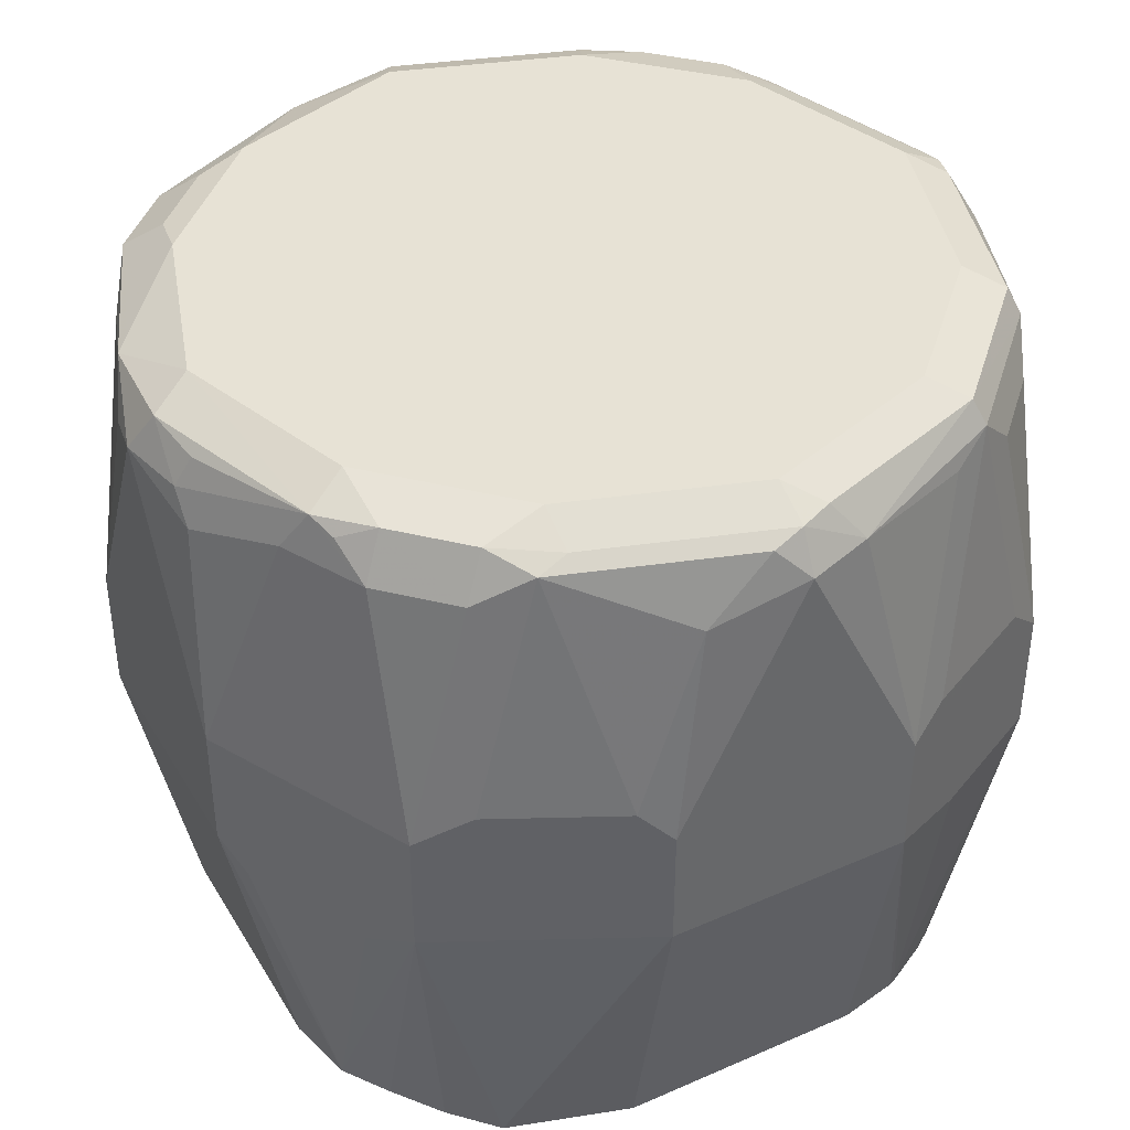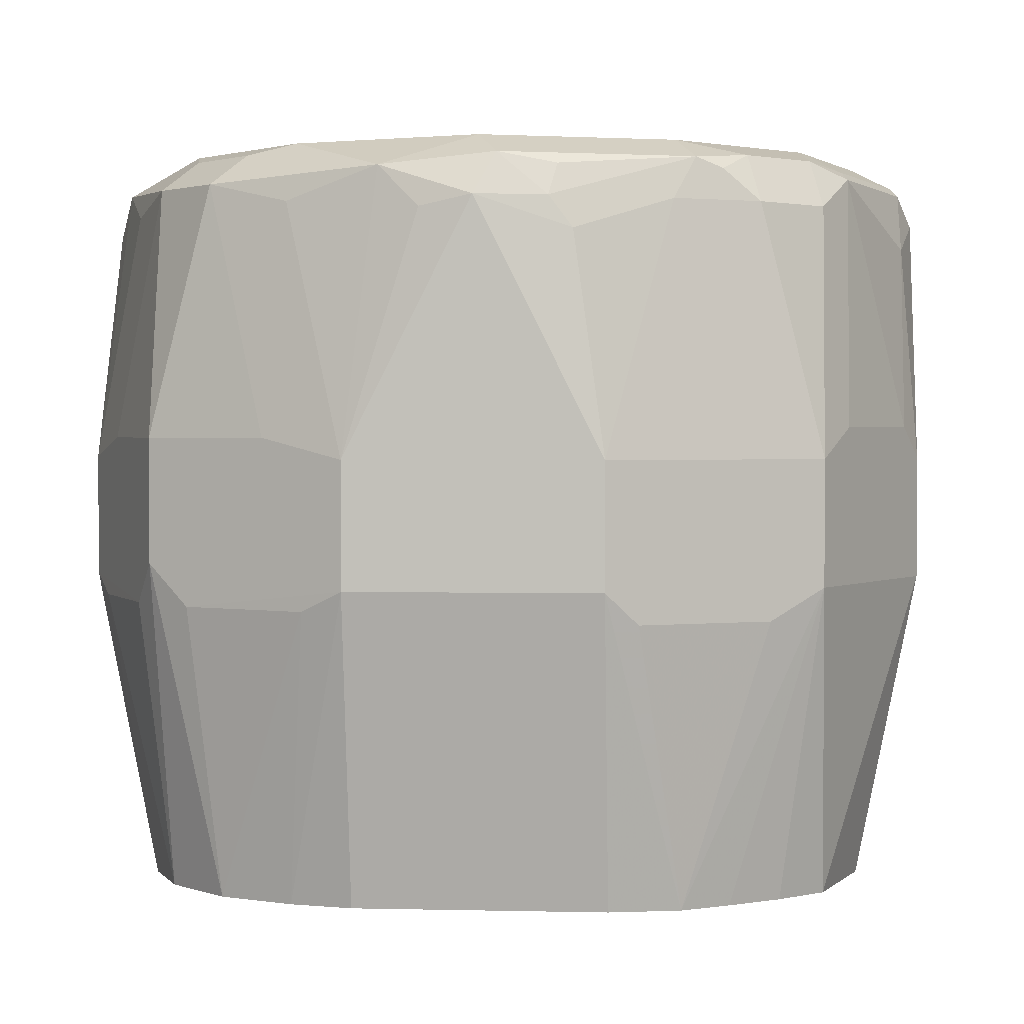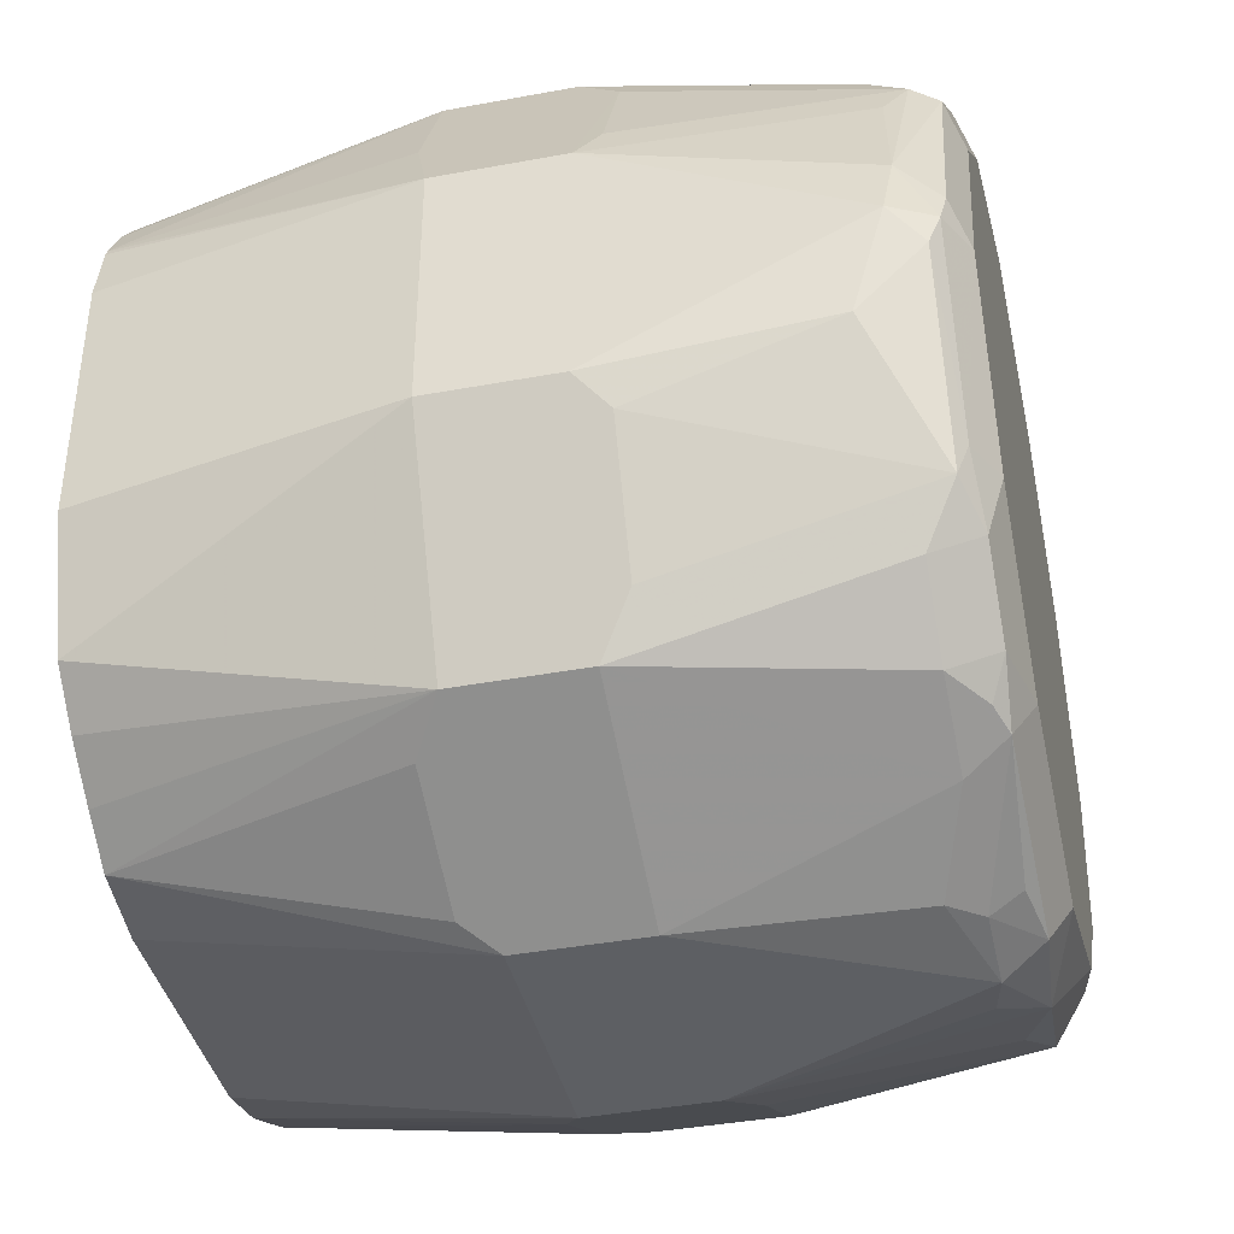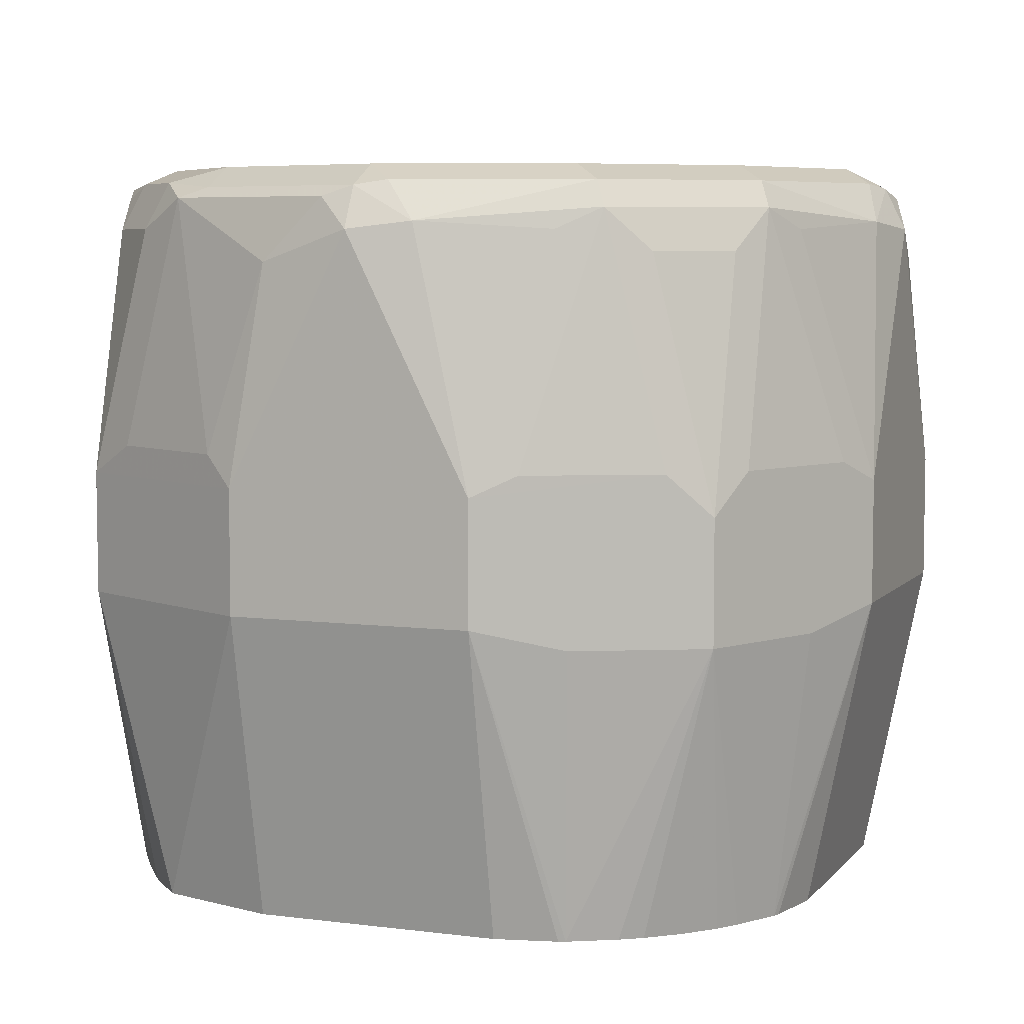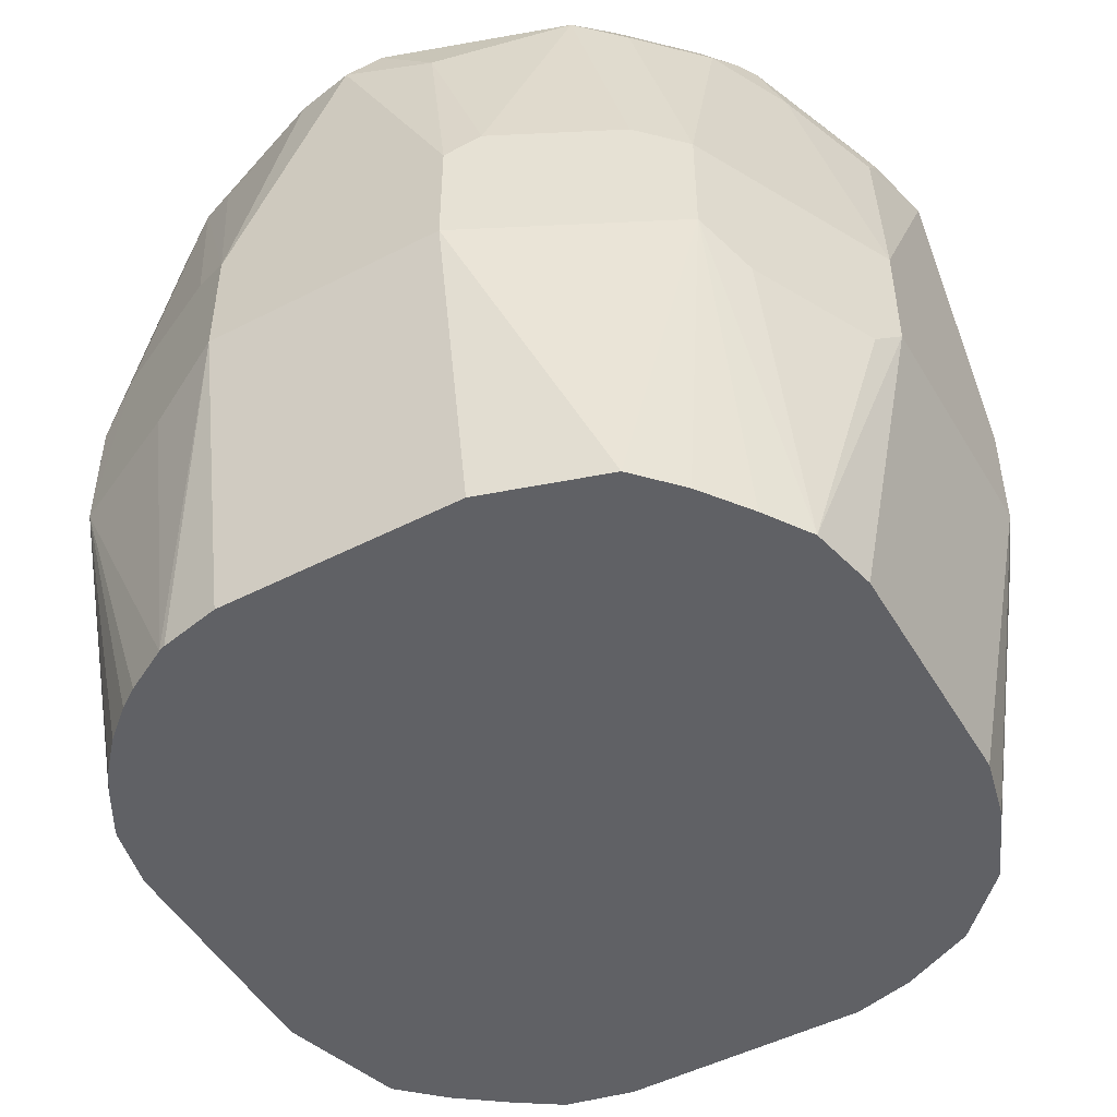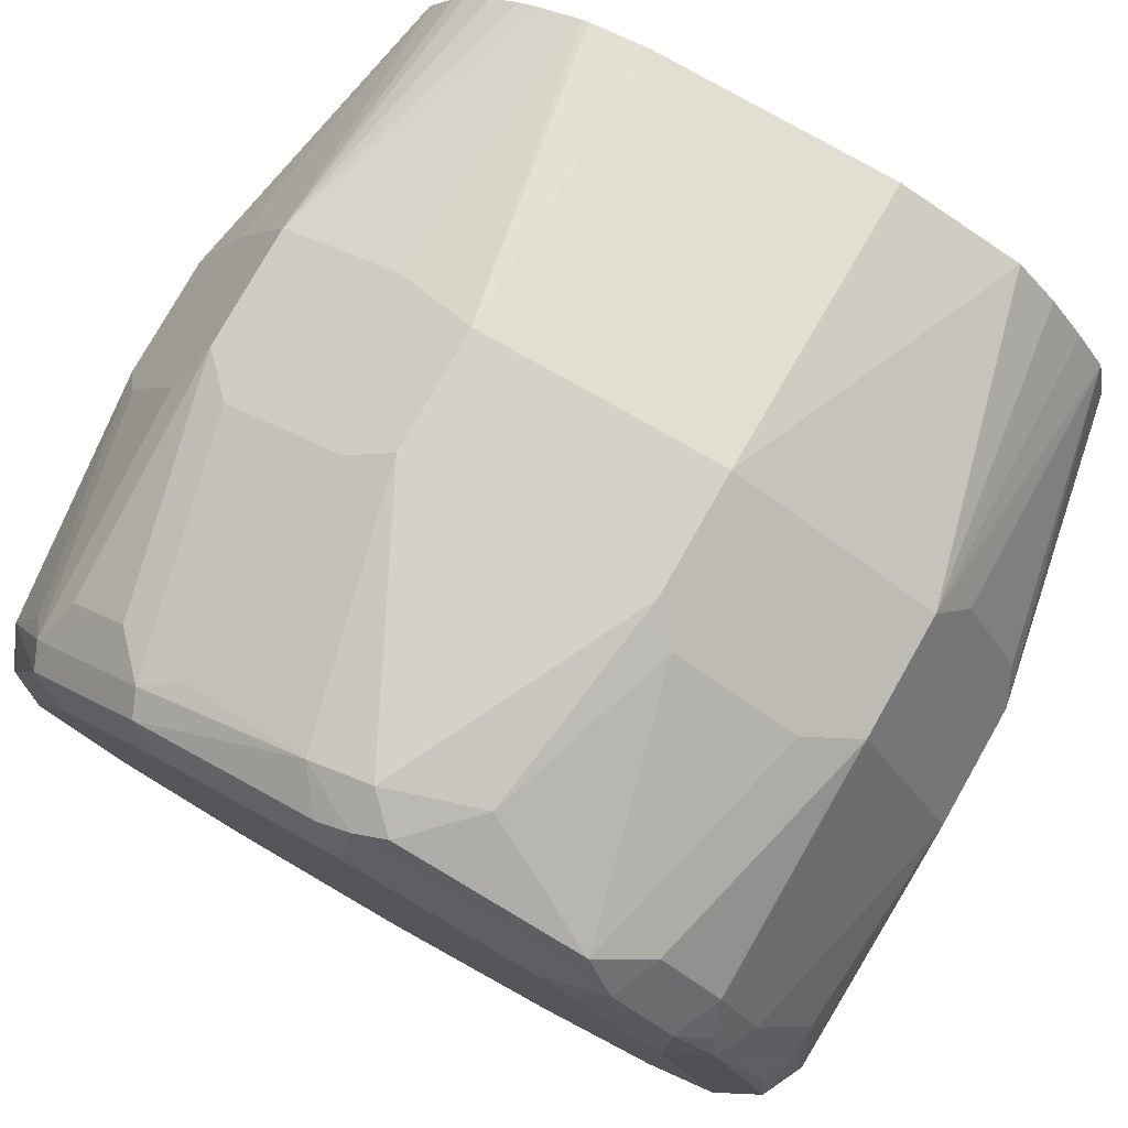
<metadata>
{"format":"obj","ext":"obj","renderer":"f3d","projection":"perspective","resolution":1024,"background":"white","views":[{"elev":40.4,"azim":151.7,"up":"+Z"},{"elev":1.8,"azim":94.9,"up":"+Z"},{"elev":-40.1,"azim":-77.1,"up":"+Y"},{"elev":6.3,"azim":-158.9,"up":"+Z"},{"elev":-49.4,"azim":-60.4,"up":"+Z"},{"elev":78.7,"azim":29.6,"up":"+Y"}]}
</metadata>
<code>
v -0.1439 -0.04112 0.8017
v -0.1439 -0.04112 0.8428
v -0.1439 1.11e-06 0.925
v -0.1387 -0.03084 0.9147
v -0.1387 -0.0514 0.853
v -0.1096 -0.1096 0.8428
v -0.1096 -0.1096 0.8017
v -0.09248 -0.1182 0.7914
v -0.0411 -0.1439 0.8428
v -0.05138 -0.1387 0.7914
v -0.0642 -0.1182 0.6988
v -0.07961 -0.108 0.6988
v -0.09592 -0.09592 0.6988
v -0.1105 -0.08224 0.6988
v 0.06155 -0.1182 0.6988
v -0.04121 -0.1233 0.6988
v -0.0411 -0.1439 0.8017
v 0.0411 -0.1439 0.8017
v 0.0411 -0.1233 0.6988
v 0.05479 -0.137 0.7948
v 0.09592 -0.1165 0.7948
v 0.08634 -0.1069 0.6988
v 0.1069 -0.08635 0.6988
v 0.1096 -0.1096 0.8085
v 0.1096 -0.1096 0.8496
v 0.0411 -0.1439 0.8428
v 0 -0.1439 0.925
v 0.01713 -0.1405 0.9216
v 0.03082 -0.1336 0.9353
v 0.06166 -0.1233 0.925
v 0.08907 -0.1096 0.9318
v 0.06851 -0.1302 0.8496
v 0.1096 -0.08907 0.9318
v 0.1302 -0.06853 0.8496
v 0.1165 -0.09592 0.8359
v 0.1165 -0.09592 0.7948
v 0.137 -0.05482 0.7948
v 0.1439 -0.04112 0.8017
v 0.1182 -0.06157 0.6988
v 0.1233 -0.04112 0.6988
v 0.1233 -0.0003377 0.6988
v -0.1179 0.06393 0.6988
v 0.0411 0.1233 0.6988
v 0.1182 0.06429 0.6988
v 0.1233 0.04122 0.6988
v 0.1439 0.04111 0.8017
v 0.1387 0.05139 0.7914
v 0.1096 0.1096 0.8017
v 0.1182 0.09249 0.7914
v 0.1079 0.07963 0.6988
v 0.09592 0.09592 0.6988
v 0.08217 0.1105 0.6988
v 0.0411 0.1439 0.8017
v 0.1096 0.1096 0.8428
v 0.0411 0.1439 0.8428
v -0.0411 0.1439 0.8017
v -0.04121 0.1233 0.6988
v -0.06166 0.1188 0.6988
v -0.06389 0.1179 0.6988
v -0.07893 0.1096 0.6988
v -0.1096 0.1096 0.7948
v -0.06851 0.1302 0.7948
v -0.0411 0.1439 0.8428
v 0 0.1439 0.925
v 0.03082 0.1387 0.9147
v 0.01025 0.1387 0.9353
v 0 0.137 0.9387
v -0.02054 0.1387 0.9276
v -0.01025 0.1336 0.9404
v -0.07194 0.113 0.9404
v -0.07535 0.1165 0.9318
v -0.1165 0.07536 0.9318
v -0.08907 0.1096 0.9181
v -0.09592 0.1165 0.8496
v -0.05479 0.137 0.8496
v -0.06166 0.1233 0.925
v -0.1096 0.1096 0.8359
v -0.1165 0.09592 0.8496
v -0.137 0.05482 0.8496
v -0.1439 0.04111 0.8428
v -0.1439 0.04111 0.8017
v -0.1302 0.06853 0.7948
v -0.1188 0.06167 0.6988
v -0.1233 0.04122 0.6988
v -0.1233 -0.04112 0.6988
v -0.1387 0.02056 0.9276
v -0.1233 0.06167 0.925
v -0.113 0.07193 0.9404
v -0.1028 0.06167 0.9456
v -0.1336 0.01028 0.9404
v -0.137 1.11e-06 0.9387
v -0.1387 -0.01029 0.9353
v -0.1165 -0.06167 0.9387
v -0.1233 1.11e-06 0.9456
v -0.1028 -0.06167 0.9456
v -0.1053 -0.08222 0.9404
v -0.08479 -0.1028 0.9404
v -0.1096 -0.08907 0.925
v -0.08907 -0.1096 0.925
v -0.1182 -0.07194 0.9353
v -0.1182 -0.09249 0.853
v -0.06166 -0.1233 0.925
v -0.06851 -0.1165 0.9387
v -0.07707 -0.113 0.9353
v -0.06166 -0.1028 0.9456
v 0 -0.1233 0.9456
v -0.006845 -0.137 0.9387
v -0.0231 -0.1387 0.925
v -0.02569 -0.1336 0.9353
v -0.03082 -0.1387 0.9147
v 0.06166 -0.1028 0.9456
v 0.1028 -0.06167 0.9456
v 0.07879 -0.09935 0.9421
v 0.09933 -0.07879 0.9421
v 0.1165 -0.05482 0.9387
v 0.1336 -0.03084 0.9353
v 0.1233 1.11e-06 0.9456
v 0.137 0.006862 0.9387
v 0.1439 1.11e-06 0.925
v 0.1387 0.02313 0.925
v 0.1336 0.0257 0.9353
v 0.1165 0.06853 0.9387
v 0.1233 0.06167 0.925
v 0.1165 0.07536 0.925
v 0.1439 0.04111 0.8428
v 0.1387 0.03083 0.9147
v 0.1165 0.09592 0.8428
v 0.1096 0.08907 0.925
v 0.113 0.07707 0.9353
v 0.1028 0.08478 0.9404
v 0.1028 0.06167 0.9456
v 0.06166 0.1028 0.9456
v 0.0822 0.1053 0.9404
v 0.06166 0.1165 0.9387
v 0.07194 0.1182 0.9353
v 0.08907 0.1096 0.925
v 0.09248 0.1182 0.853
v 0.05138 0.1387 0.853
v 0 0.1233 0.9456
v -0.06166 0.1028 0.9456
v 0.1439 -0.0003377 0.8633
v 0.1439 -0.02056 0.8633
v 0.1439 -0.04112 0.8428
v 0.1405 -0.01714 0.9216
v 0.1233 -0.06167 0.925
v -0.1096 0.07892 0.6988
v -0.1048 0.08581 0.6988
v -0.09592 0.09592 0.6988
v -0.0858 0.1048 0.6988
v -0.1096 0.08907 0.9181
f 113 111 31
f 116 118 117
f 116 117 112
f 116 112 115
f 115 112 33
f 31 111 29
f 111 106 29
f 114 113 33
f 114 33 112
f 114 112 113
f 113 112 111
f 111 112 106
f 119 118 116
f 28 29 27
f 113 31 33
f 120 118 119
f 125 119 46
f 120 122 121
f 9 102 6
f 122 129 130
f 122 128 129
f 122 124 128
f 124 54 128
f 124 127 54
f 125 127 124
f 125 46 127
f 125 126 119
f 120 119 126
f 123 120 126
f 123 126 125
f 123 125 124
f 123 124 122
f 123 122 120
f 120 121 118
f 110 27 108
f 99 6 102
f 9 27 110
f 4 92 3
f 101 5 6
f 101 6 100
f 101 100 5
f 100 4 5
f 100 92 4
f 93 92 100
f 96 93 100
f 98 96 100
f 98 100 6
f 98 6 99
f 98 99 97
f 98 97 96
f 96 97 95
f 96 95 93
f 122 130 131
f 9 18 27
f 99 102 103
f 104 97 99
f 9 110 102
f 102 110 108
f 102 108 103
f 107 105 103
f 109 107 103
f 109 103 108
f 109 108 107
f 107 108 27
f 107 27 29
f 107 29 106
f 107 106 105
f 105 106 95
f 97 105 95
f 97 103 105
f 104 103 97
f 104 99 103
f 122 131 117
f 134 135 67
f 122 118 121
f 141 143 46
f 143 38 46
f 143 35 38
f 34 35 143
f 145 34 143
f 145 33 34
f 142 143 141
f 116 115 33
f 116 145 143
f 116 143 144
f 119 116 144
f 119 144 143
f 119 143 142
f 119 142 141
f 116 33 145
f 46 38 41
f 36 38 35
f 146 42 61
f 93 95 94
f 73 74 77
f 150 72 73
f 150 73 77
f 150 77 72
f 57 43 60
f 60 43 42
f 147 60 42
f 149 148 61
f 149 61 60
f 149 60 148
f 148 60 147
f 148 147 61
f 146 61 147
f 146 147 42
f 119 141 46
f 127 46 48
f 54 127 48
f 130 129 128
f 138 137 55
f 138 55 65
f 138 65 135
f 138 135 137
f 137 135 54
f 54 135 136
f 54 136 128
f 136 130 128
f 133 130 136
f 133 136 135
f 133 135 134
f 133 134 132
f 133 132 130
f 131 130 132
f 131 132 117
f 137 54 55
f 122 117 118
f 59 62 56
f 66 67 135
f 94 95 106
f 112 94 106
f 117 132 112
f 132 94 112
f 91 94 90
f 89 90 94
f 89 94 132
f 140 89 132
f 140 70 89
f 139 67 69
f 139 69 70
f 139 70 140
f 139 140 132
f 139 132 67
f 134 67 132
f 66 135 65
f 93 94 91
f 37 23 39
f 91 3 92
f 36 24 23
f 25 24 36
f 25 36 35
f 25 35 34
f 25 34 33
f 25 33 31
f 37 36 23
f 25 31 32
f 26 32 31
f 30 26 31
f 30 31 29
f 30 29 26
f 26 29 28
f 26 28 27
f 26 25 32
f 37 38 36
f 93 91 92
f 39 23 40
f 49 44 48
f 49 48 47
f 47 48 46
f 47 46 44
f 45 44 46
f 45 46 41
f 45 41 44
f 44 41 43
f 43 41 42
f 42 41 14
f 15 14 41
f 23 15 41
f 40 23 41
f 40 41 38
f 39 40 38
f 26 27 18
f 49 47 44
f 26 18 21
f 21 24 25
f 12 7 13
f 12 13 11
f 12 11 7
f 8 7 11
f 8 11 10
f 8 10 9
f 13 7 14
f 8 9 6
f 7 6 1
f 2 1 6
f 2 6 5
f 2 5 4
f 2 4 3
f 2 3 1
f 8 6 7
f 13 14 11
f 11 14 15
f 16 11 15
f 21 22 24
f 22 23 24
f 22 15 23
f 20 15 22
f 20 22 21
f 20 21 18
f 20 18 15
f 19 16 15
f 19 15 18
f 19 18 16
f 17 16 18
f 17 18 9
f 17 9 10
f 17 10 11
f 17 11 16
f 26 21 25
f 50 48 44
f 37 39 38
f 50 44 51
f 84 42 85
f 83 42 84
f 83 84 81
f 83 81 42
f 82 42 81
f 82 61 42
f 84 85 81
f 78 61 82
f 78 81 80
f 78 80 79
f 78 79 72
f 78 72 77
f 78 77 61
f 63 61 77
f 78 82 81
f 85 1 81
f 50 51 48
f 85 42 14
f 86 3 91
f 86 91 90
f 88 86 90
f 88 90 89
f 88 89 70
f 72 88 70
f 72 86 88
f 72 87 86
f 72 79 80
f 72 80 87
f 87 80 86
f 80 3 86
f 80 81 3
f 81 1 3
f 7 1 14
f 63 77 74
f 63 74 75
f 85 14 1
f 68 63 76
f 61 59 60
f 59 57 60
f 58 57 59
f 58 59 56
f 58 56 57
f 57 56 43
f 53 52 43
f 53 43 56
f 53 56 55
f 53 55 54
f 53 54 48
f 53 48 52
f 51 52 48
f 51 44 52
f 68 64 63
f 61 62 59
f 61 56 62
f 52 44 43
f 63 55 56
f 71 68 76
f 63 56 61
f 71 76 63
f 71 63 75
f 71 75 74
f 71 73 72
f 71 72 70
f 71 70 68
f 71 74 73
f 68 69 67
f 68 67 64
f 64 67 66
f 64 66 65
f 64 65 55
f 64 55 63
f 68 70 69

</code>
